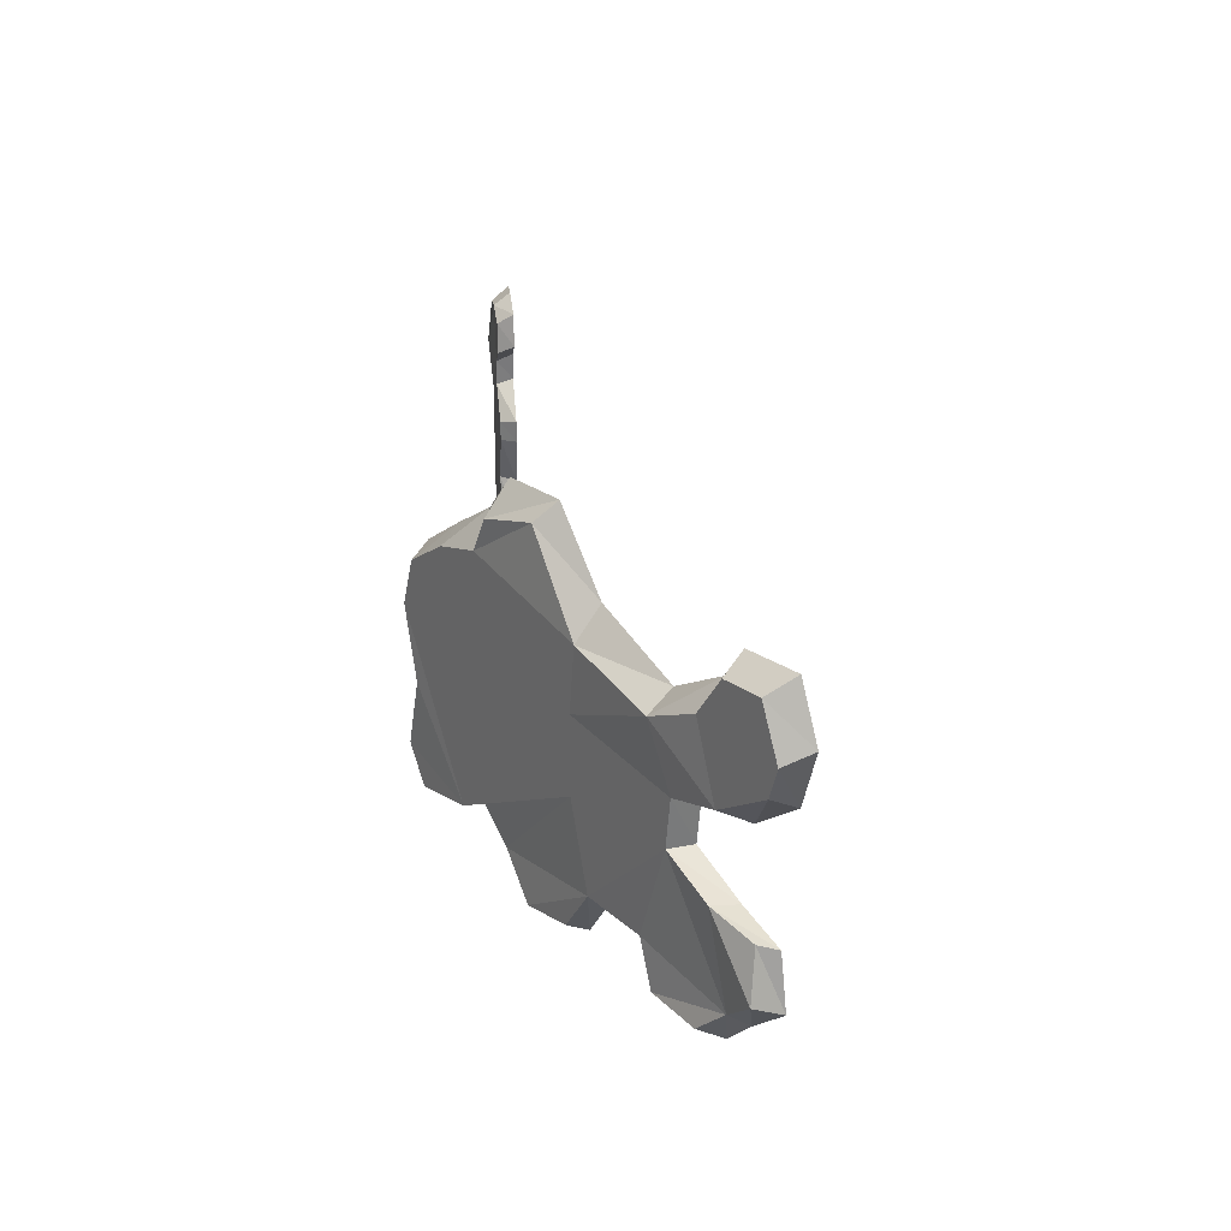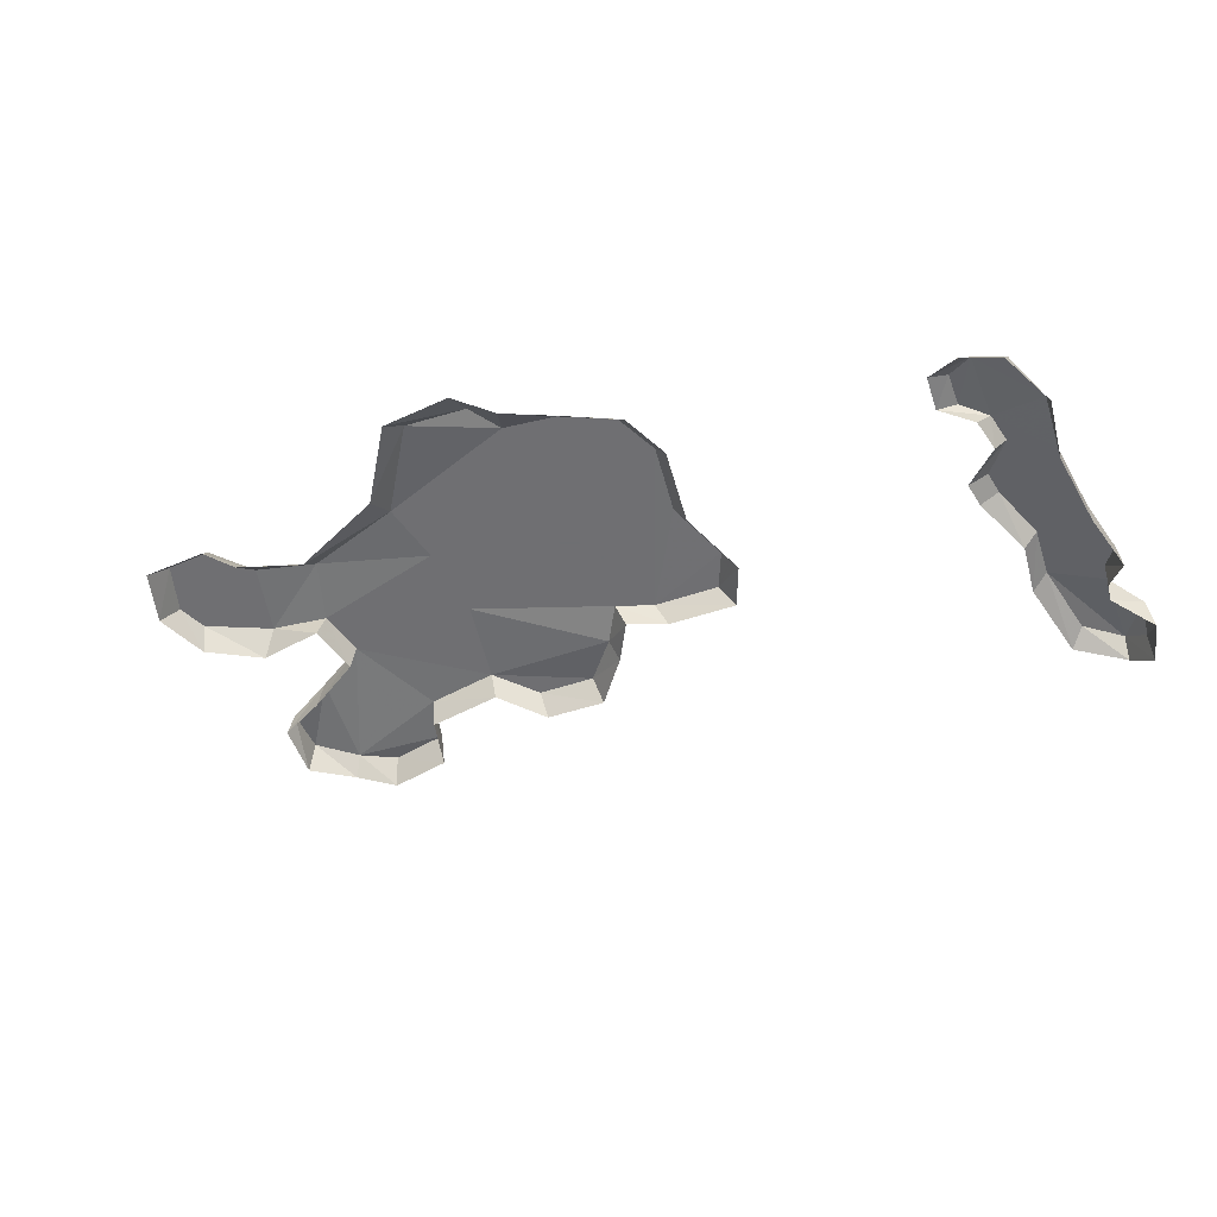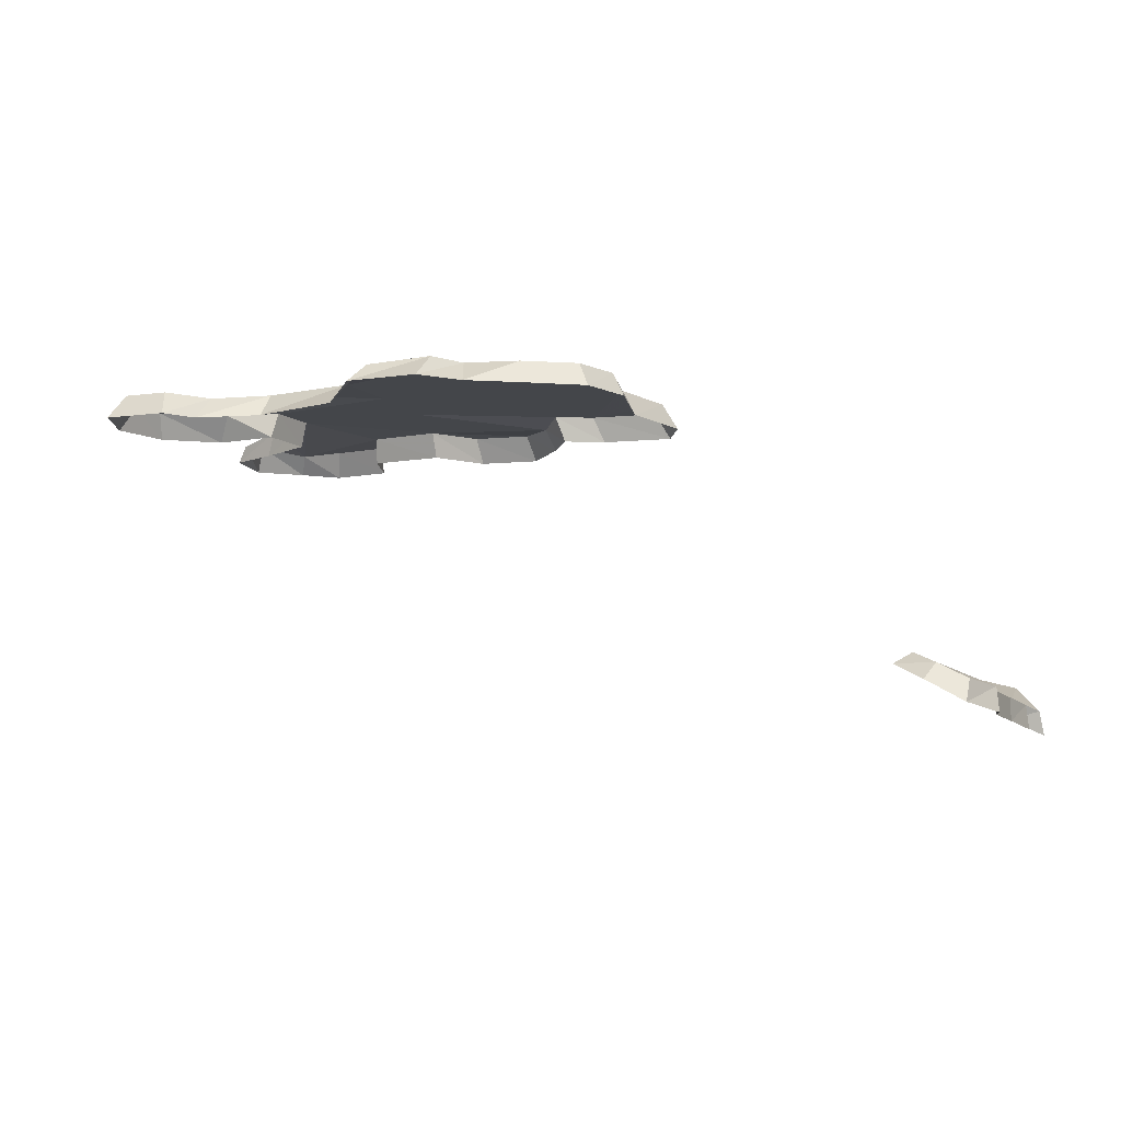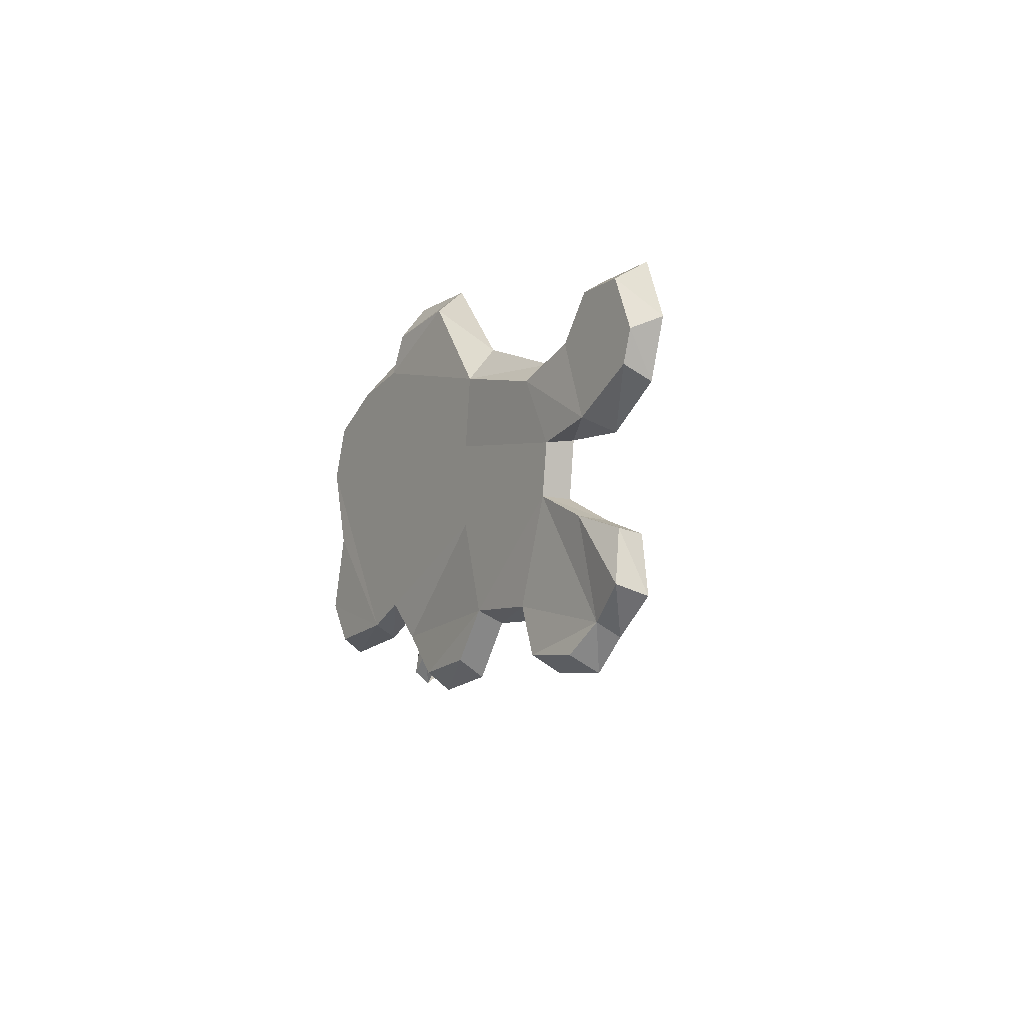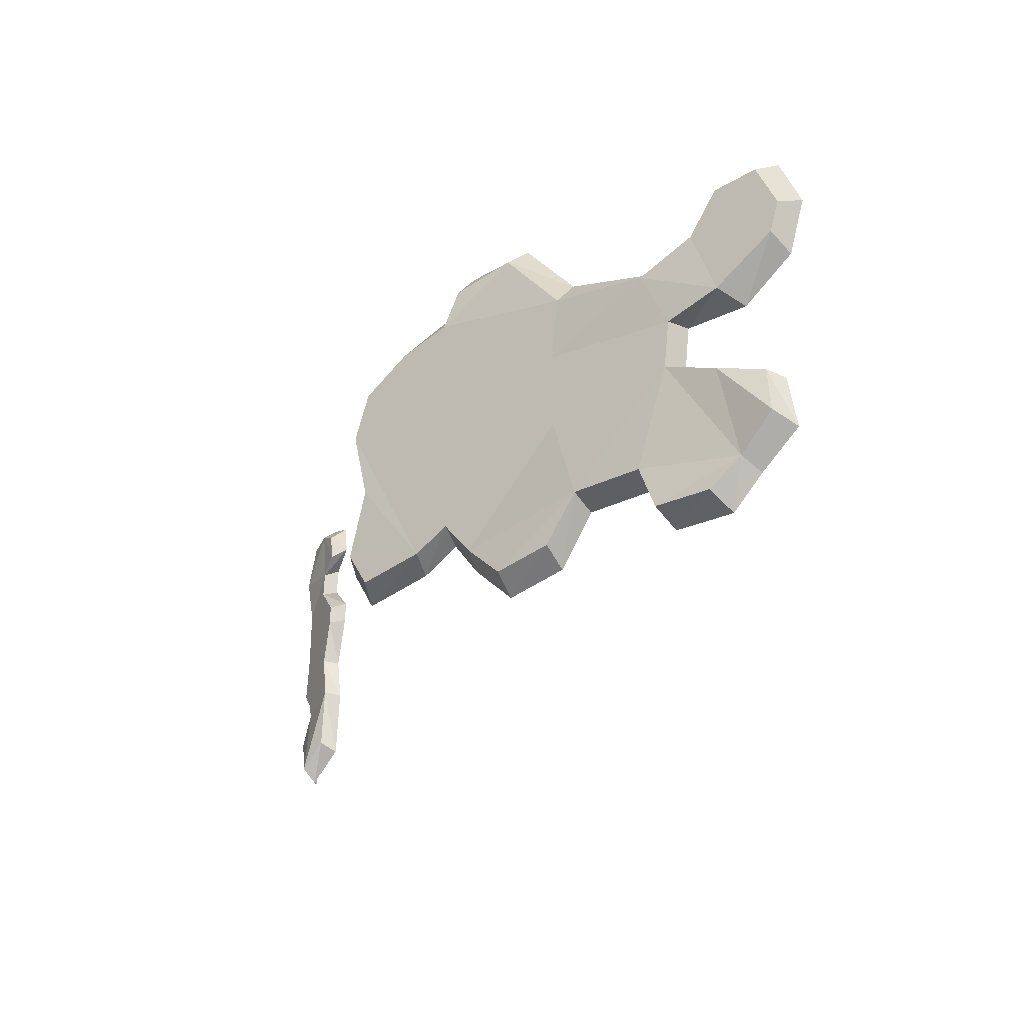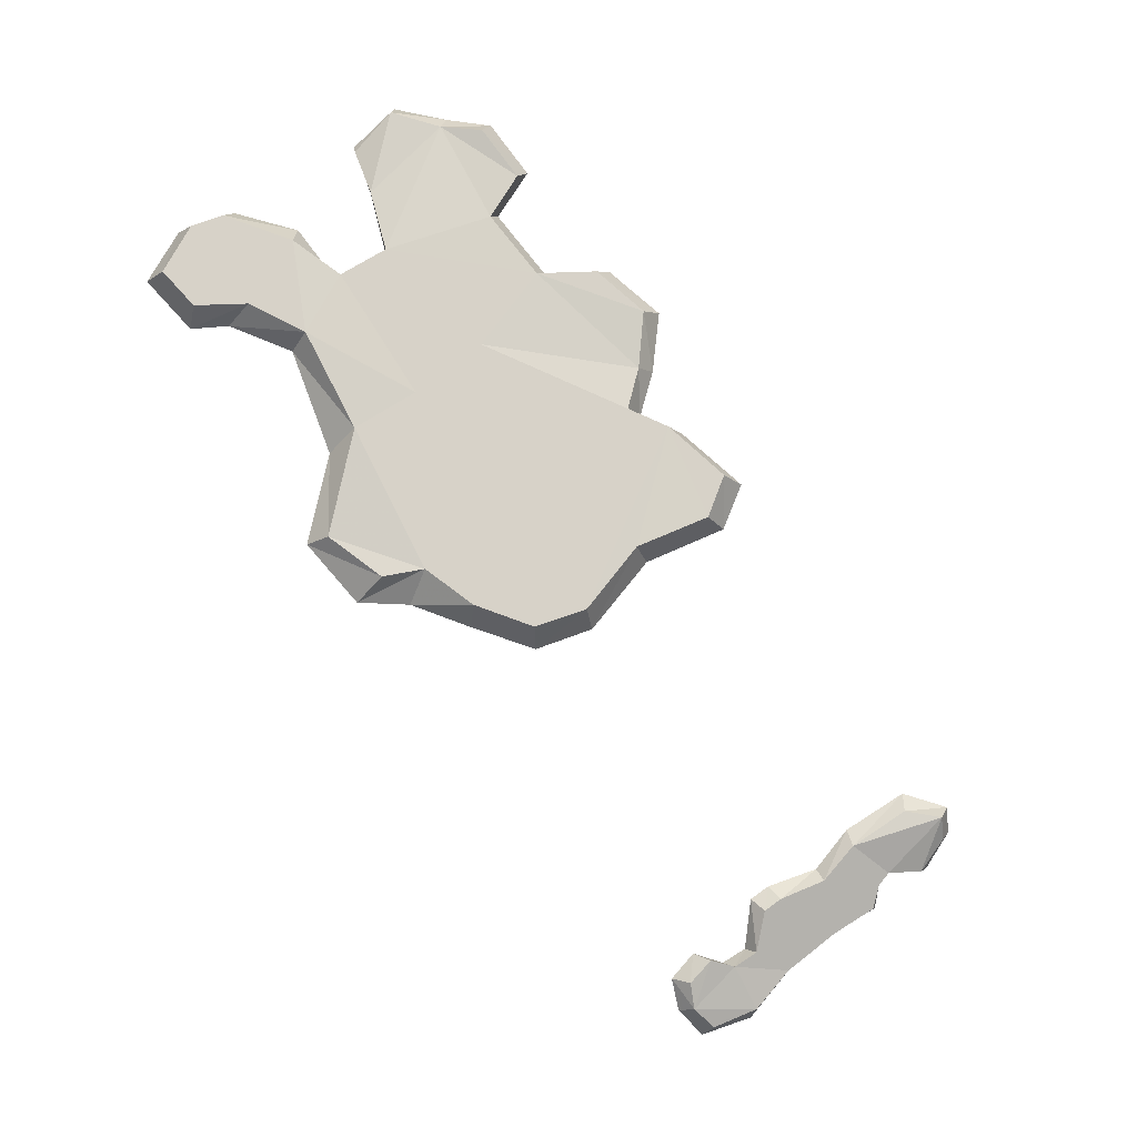
<metadata>
{"format":"obj","ext":"obj","renderer":"f3d","projection":"perspective","resolution":1024,"background":"white","views":[{"elev":25.5,"azim":-125.6,"up":"+Z"},{"elev":-54.7,"azim":29.2,"up":"+Y"},{"elev":-9.8,"azim":23.5,"up":"+Y"},{"elev":-6.6,"azim":-123.9,"up":"+Z"},{"elev":-28.5,"azim":-142.6,"up":"+Z"},{"elev":77.4,"azim":52.3,"up":"+Y"}]}
</metadata>
<code>
g Ambulance_snow
v 1.712 0.6729 5.271
v 1.784 0.6363 5.037
v 1.831 0.6118 5.095
v 1.816 0.6197 5.242
v 1.625 0.7176 5.322
v 1.665 0.6974 5.176
v 1.623 0.7188 5.385
v 1.709 0.6748 5.483
v 1.816 0.6197 5.433
v 1.773 0.6417 4.989
v 1.636 0.712 5.035
v 1.636 0.712 5.035
v 1.651 0.7041 4.834
v 1.739 0.6981 4.752
v 1.773 0.6417 4.989
v 1.739 0.6981 4.752
v 1.798 0.6289 4.781
v 1.834 0.6105 4.897
v 1.773 0.6417 4.989
v 1.848 0.6151 5.587
v 1.809 0.6234 5.731
v 1.726 0.6683 5.746
v 1.702 0.6784 5.565
v 1.655 0.7023 5.708
v 1.64 0.7103 5.615
v 1.702 0.6784 5.565
v 1.816 0.6197 5.433
v 1.848 0.6151 5.587
v 1.709 0.6748 5.483
v 1.609 0.6696 5.745
v 1.655 0.7023 5.708
v 1.726 0.6683 5.746
v 1.7 0.6209 5.786
v 1.7 0.6209 5.786
v 1.726 0.6683 5.746
v 1.809 0.6234 5.731
v 1.807 0.5586 5.77
v 1.816 0.5534 5.446
v 1.816 0.6197 5.433
v 1.816 0.6197 5.242
v 1.816 0.5534 5.239
v 1.86 0.5429 5.614
v 1.848 0.6151 5.587
v 1.816 0.6197 5.433
v 1.816 0.5534 5.446
v 1.604 0.6721 4.798
v 1.651 0.7041 4.834
v 1.636 0.712 5.035
v 1.584 0.6833 5.015
v 1.57 0.6911 5.327
v 1.625 0.7176 5.322
v 1.623 0.7188 5.385
v 1.567 0.6928 5.395
v 1.816 0.5534 5.239
v 1.816 0.6197 5.242
v 1.831 0.6118 5.095
v 1.836 0.5422 5.081
v 1.775 0.5767 5.017
v 1.784 0.6363 5.037
v 1.773 0.6417 4.989
v 1.761 0.5844 4.966
v 1.807 0.5586 5.77
v 1.809 0.6234 5.731
v 1.848 0.6151 5.587
v 1.86 0.5429 5.614
v 1.836 0.5422 5.081
v 1.831 0.6118 5.095
v 1.784 0.6363 5.037
v 1.775 0.5767 5.017
v 1.678 0.6308 5.501
v 1.709 0.6748 5.483
v 1.702 0.6784 5.565
v 1.669 0.636 5.589
v 1.621 0.6626 5.168
v 1.665 0.6974 5.176
v 1.625 0.7176 5.322
v 1.57 0.6911 5.327
v 1.839 0.5405 4.866
v 1.834 0.6105 4.897
v 1.798 0.6289 4.781
v 1.793 0.5663 4.74
v 1.567 0.6928 5.395
v 1.623 0.7188 5.385
v 1.709 0.6748 5.483
v 1.678 0.6308 5.501
v 1.793 0.5663 4.74
v 1.798 0.6289 4.781
v 1.739 0.6981 4.752
v 1.726 0.6505 4.708
v 1.726 0.6505 4.708
v 1.739 0.6981 4.752
v 1.651 0.7041 4.834
v 1.604 0.6721 4.798
v 1.589 0.6808 5.644
v 1.64 0.7103 5.615
v 1.655 0.7023 5.708
v 1.609 0.6696 5.745
v 1.761 0.5844 4.966
v 1.773 0.6417 4.989
v 1.834 0.6105 4.897
v 1.839 0.5405 4.866
v 1.584 0.6833 5.015
v 1.636 0.712 5.035
v 1.665 0.6974 5.176
v 1.621 0.6626 5.168
v 1.702 0.6784 5.565
v 1.64 0.7103 5.615
v 1.589 0.6808 5.644
v 1.669 0.636 5.589
v -0.1371 1.657 5.123
v -0.2107 1.657 4.865
v 0.1919 1.642 4.806
v 0.2717 1.657 4.909
v -0.5366 1.657 5.167
v -0.4323 1.655 4.865
v -0.5551 1.657 5.316
v -0.1371 1.657 5.358
v -0.4716 1.668 5.501
v -0.159 1.657 5.558
v 0.2165 1.657 5.358
v 0.2928 1.657 5.646
v 0.4298 1.657 5.358
v 0.3837 1.657 4.85
v 0.4574 1.657 5.601
v 0.6605 1.657 5.358
v 0.6052 1.659 5.138
v 0.6114 1.657 5.504
v 0.6605 1.657 4.926
v 0.5924 1.657 4.814
v -0.6456 1.657 5.579
v -0.9411 1.657 5.571
v -0.9116 1.657 5.48
v -0.7237 1.657 5.364
v -0.4716 1.668 5.501
v -0.5551 1.657 5.316
v -0.8766 1.657 5.718
v -0.7378 1.657 5.707
v -0.2107 1.657 4.865
v -0.1095 1.657 4.725
v 0.06918 1.657 4.692
v 0.1919 1.642 4.806
v -0.7057 1.657 5.097
v -0.8471 1.628 5.053
v -0.8717 1.657 4.9
v -0.7548 1.634 4.806
v -0.5366 1.657 5.167
v -0.7057 1.657 5.097
v -0.7548 1.634 4.806
v -0.4323 1.655 4.865
v -0.7548 1.634 4.806
v -0.6627 1.657 4.721
v -0.4845 1.657 4.727
v -0.4323 1.655 4.865
v 0.2928 1.657 5.646
v 0.2366 1.657 5.755
v 0.0474 1.639 5.805
v -0.159 1.657 5.558
v -0.9803 1.578 5.606
v -0.9411 1.657 5.571
v -0.8766 1.657 5.718
v -0.9126 1.578 5.767
v 0.2362 1.578 5.85
v 0.2366 1.657 5.755
v 0.2928 1.657 5.646
v 0.333 1.578 5.735
v -0.9074 1.578 4.87
v -0.8717 1.657 4.9
v -0.8471 1.628 5.053
v -0.8816 1.578 5.037
v -0.1648 1.578 5.653
v -0.159 1.657 5.558
v 0.0474 1.639 5.805
v 0.01308 1.578 5.863
v -0.733 1.578 5.085
v -0.7057 1.657 5.097
v -0.5366 1.657 5.167
v -0.5553 1.578 5.162
v -0.7846 1.578 4.766
v -0.7548 1.634 4.806
v -0.8717 1.657 4.9
v -0.9074 1.578 4.87
v 0.412 1.578 4.814
v 0.3837 1.657 4.85
v 0.2717 1.657 4.909
v 0.2943 1.578 4.879
v -0.8816 1.578 5.037
v -0.8471 1.628 5.053
v -0.7057 1.657 5.097
v -0.733 1.578 5.085
v 0.2943 1.578 4.879
v 0.2717 1.657 4.909
v 0.1919 1.642 4.806
v 0.2104 1.578 4.766
v 0.333 1.578 5.735
v 0.2928 1.657 5.646
v 0.4574 1.657 5.601
v 0.4894 1.578 5.638
v -0.9287 1.578 5.439
v -0.9116 1.657 5.48
v -0.9411 1.657 5.571
v -0.9803 1.578 5.606
v -0.2127 1.578 4.831
v -0.2107 1.657 4.865
v -0.4323 1.655 4.865
v -0.4456 1.578 4.831
v 0.6513 1.578 5.532
v 0.6114 1.657 5.504
v 0.6605 1.657 5.358
v 0.7029 1.578 5.371
v -0.6549 1.578 5.658
v -0.6456 1.657 5.579
v -0.4716 1.668 5.501
v -0.4744 1.591 5.558
v -0.5005 1.578 4.679
v -0.4845 1.657 4.727
v -0.6627 1.657 4.721
v -0.6878 1.578 4.673
v -0.4744 1.591 5.558
v -0.4716 1.668 5.501
v -0.159 1.657 5.558
v -0.1648 1.578 5.653
v 0.7029 1.578 5.371
v 0.6605 1.657 5.358
v 0.6052 1.659 5.138
v 0.6449 1.578 5.13
v -0.771 1.578 5.323
v -0.7237 1.657 5.364
v -0.9116 1.657 5.48
v -0.9287 1.578 5.439
v -0.6878 1.578 4.673
v -0.6627 1.657 4.721
v -0.7548 1.634 4.806
v -0.7846 1.578 4.766
v -0.4456 1.578 4.831
v -0.4323 1.655 4.865
v -0.4845 1.657 4.727
v -0.5005 1.578 4.679
v -0.5746 1.578 5.326
v -0.5551 1.657 5.316
v -0.7237 1.657 5.364
v -0.771 1.578 5.323
v 0.7029 1.578 4.897
v 0.6605 1.657 4.926
v 0.5924 1.657 4.814
v 0.6313 1.578 4.775
v 0.4894 1.578 5.638
v 0.4574 1.657 5.601
v 0.6114 1.657 5.504
v 0.6513 1.578 5.532
v 0.6313 1.578 4.775
v 0.5924 1.657 4.814
v 0.3837 1.657 4.85
v 0.412 1.578 4.814
v 0.08144 1.578 4.641
v 0.06918 1.657 4.692
v -0.1095 1.657 4.725
v -0.1063 1.578 4.677
v -0.9126 1.578 5.767
v -0.8766 1.657 5.718
v -0.7378 1.657 5.707
v -0.7162 1.578 5.751
v 0.6449 1.578 5.13
v 0.6052 1.659 5.138
v 0.6605 1.657 4.926
v 0.7029 1.578 4.897
v -0.5553 1.578 5.162
v -0.5366 1.657 5.167
v -0.5551 1.657 5.316
v -0.5746 1.578 5.326
v -0.1063 1.578 4.677
v -0.1095 1.657 4.725
v -0.2107 1.657 4.865
v -0.2127 1.578 4.831
v -0.7162 1.578 5.751
v -0.7378 1.657 5.707
v -0.6456 1.657 5.579
v -0.6549 1.578 5.658
v 0.01308 1.578 5.863
v 0.0474 1.639 5.805
v 0.2366 1.657 5.755
v 0.2362 1.578 5.85
v 0.2104 1.578 4.766
v 0.1919 1.642 4.806
v 0.06918 1.657 4.692
v 0.08144 1.578 4.641
g Ambulance_snow_0
f 3 2 1
f 4 3 1
f 1 2 5
f 2 6 5
f 1 5 7
f 8 1 7
f 4 1 8
f 9 4 8
f 2 10 6
f 10 11 6
f 14 13 12
f 15 14 12
f 18 17 16
f 19 18 16
f 22 21 20
f 23 22 20
f 25 24 22
f 26 25 22
f 26 28 27
f 29 26 27
f 32 31 30
f 33 32 30
f 36 35 34
f 37 36 34
f 40 39 38
f 41 40 38
f 44 43 42
f 45 44 42
f 48 47 46
f 49 48 46
f 52 51 50
f 53 52 50
f 56 55 54
f 57 56 54
f 60 59 58
f 61 60 58
f 64 63 62
f 65 64 62
f 68 67 66
f 69 68 66
f 72 71 70
f 73 72 70
f 76 75 74
f 77 76 74
f 80 79 78
f 81 80 78
f 84 83 82
f 85 84 82
f 88 87 86
f 89 88 86
f 92 91 90
f 93 92 90
f 96 95 94
f 97 96 94
f 100 99 98
f 101 100 98
f 104 103 102
f 105 104 102
f 108 107 106
f 109 108 106
f 112 111 110
f 113 112 110
f 110 111 114
f 111 115 114
f 110 114 116
f 117 110 116
f 113 110 117
f 117 116 118
f 119 117 118
f 120 117 119
f 120 113 117
f 121 120 119
f 120 122 113
f 122 123 113
f 124 122 120
f 121 124 120
f 122 125 123
f 125 126 123
f 127 125 122
f 124 127 122
f 126 128 123
f 128 129 123
f 132 131 130
f 133 132 130
f 133 130 134
f 135 133 134
f 131 136 130
f 136 137 130
f 140 139 138
f 141 140 138
f 144 143 142
f 145 144 142
f 148 147 146
f 149 148 146
f 152 151 150
f 153 152 150
f 156 155 154
f 157 156 154
f 160 159 158
f 161 160 158
f 164 163 162
f 165 164 162
f 168 167 166
f 169 168 166
f 172 171 170
f 173 172 170
f 176 175 174
f 177 176 174
f 180 179 178
f 181 180 178
f 184 183 182
f 185 184 182
f 188 187 186
f 189 188 186
f 192 191 190
f 193 192 190
f 196 195 194
f 197 196 194
f 200 199 198
f 201 200 198
f 204 203 202
f 205 204 202
f 208 207 206
f 209 208 206
f 212 211 210
f 213 212 210
f 216 215 214
f 217 216 214
f 220 219 218
f 221 220 218
f 224 223 222
f 225 224 222
f 228 227 226
f 229 228 226
f 232 231 230
f 233 232 230
f 236 235 234
f 237 236 234
f 240 239 238
f 241 240 238
f 244 243 242
f 245 244 242
f 248 247 246
f 249 248 246
f 252 251 250
f 253 252 250
f 256 255 254
f 257 256 254
f 260 259 258
f 261 260 258
f 264 263 262
f 265 264 262
f 268 267 266
f 269 268 266
f 272 271 270
f 273 272 270
f 276 275 274
f 277 276 274
f 280 279 278
f 281 280 278
f 284 283 282
f 285 284 282

</code>
